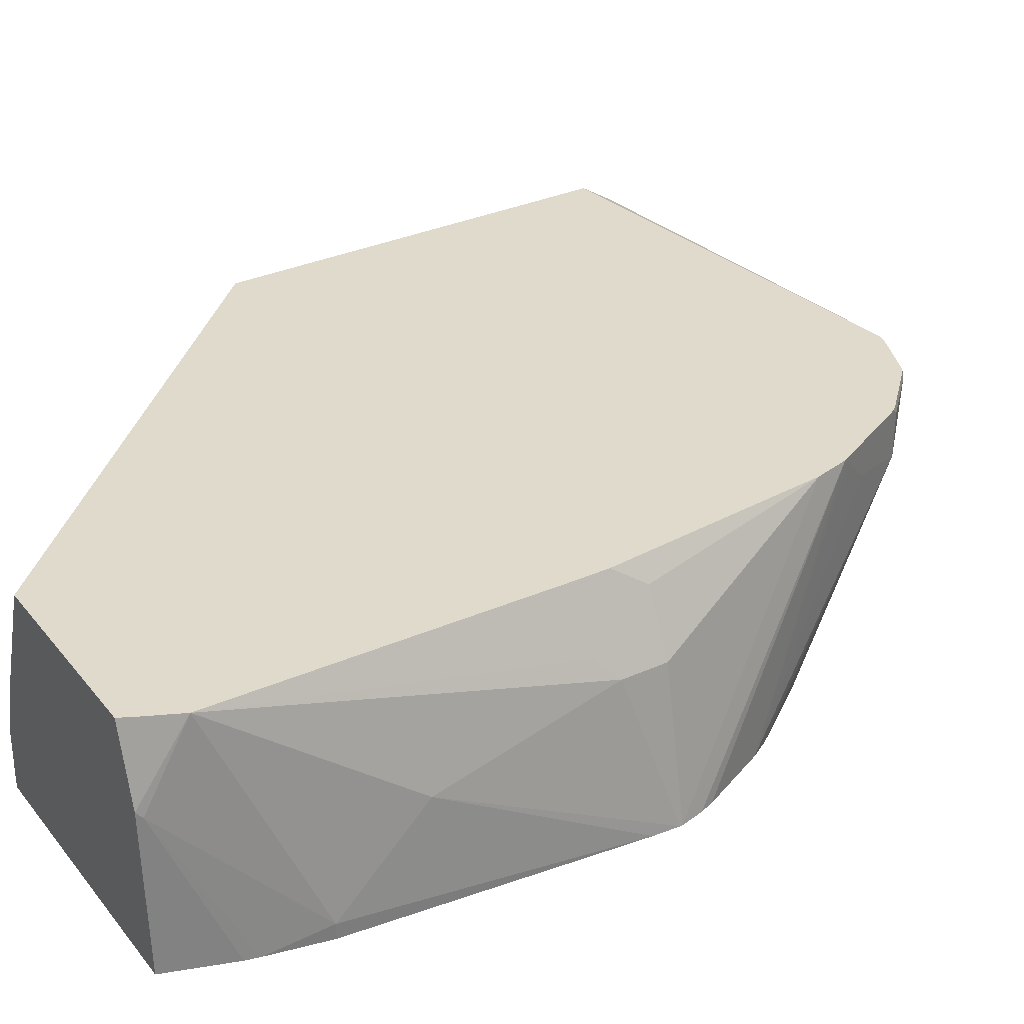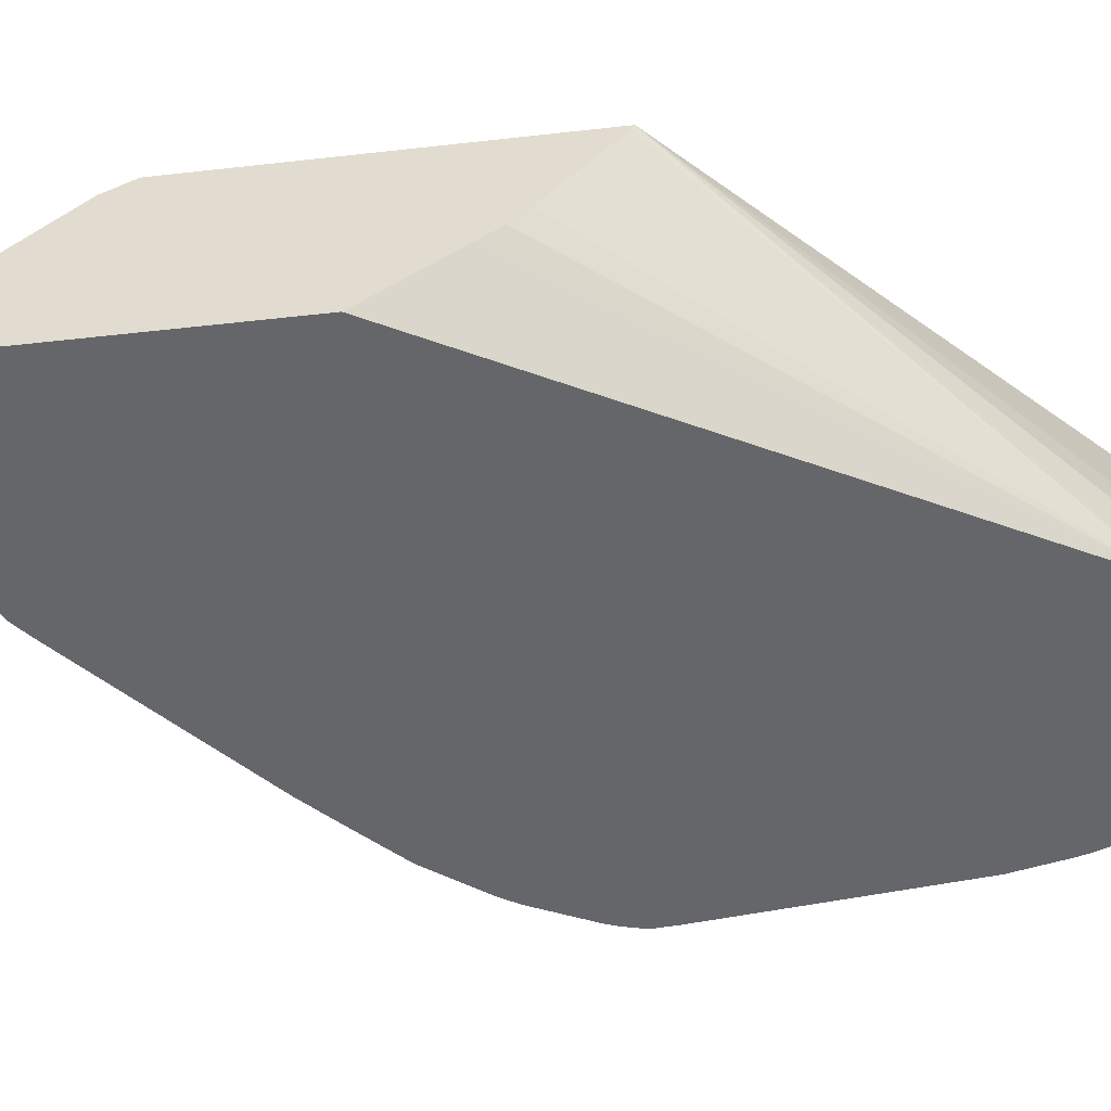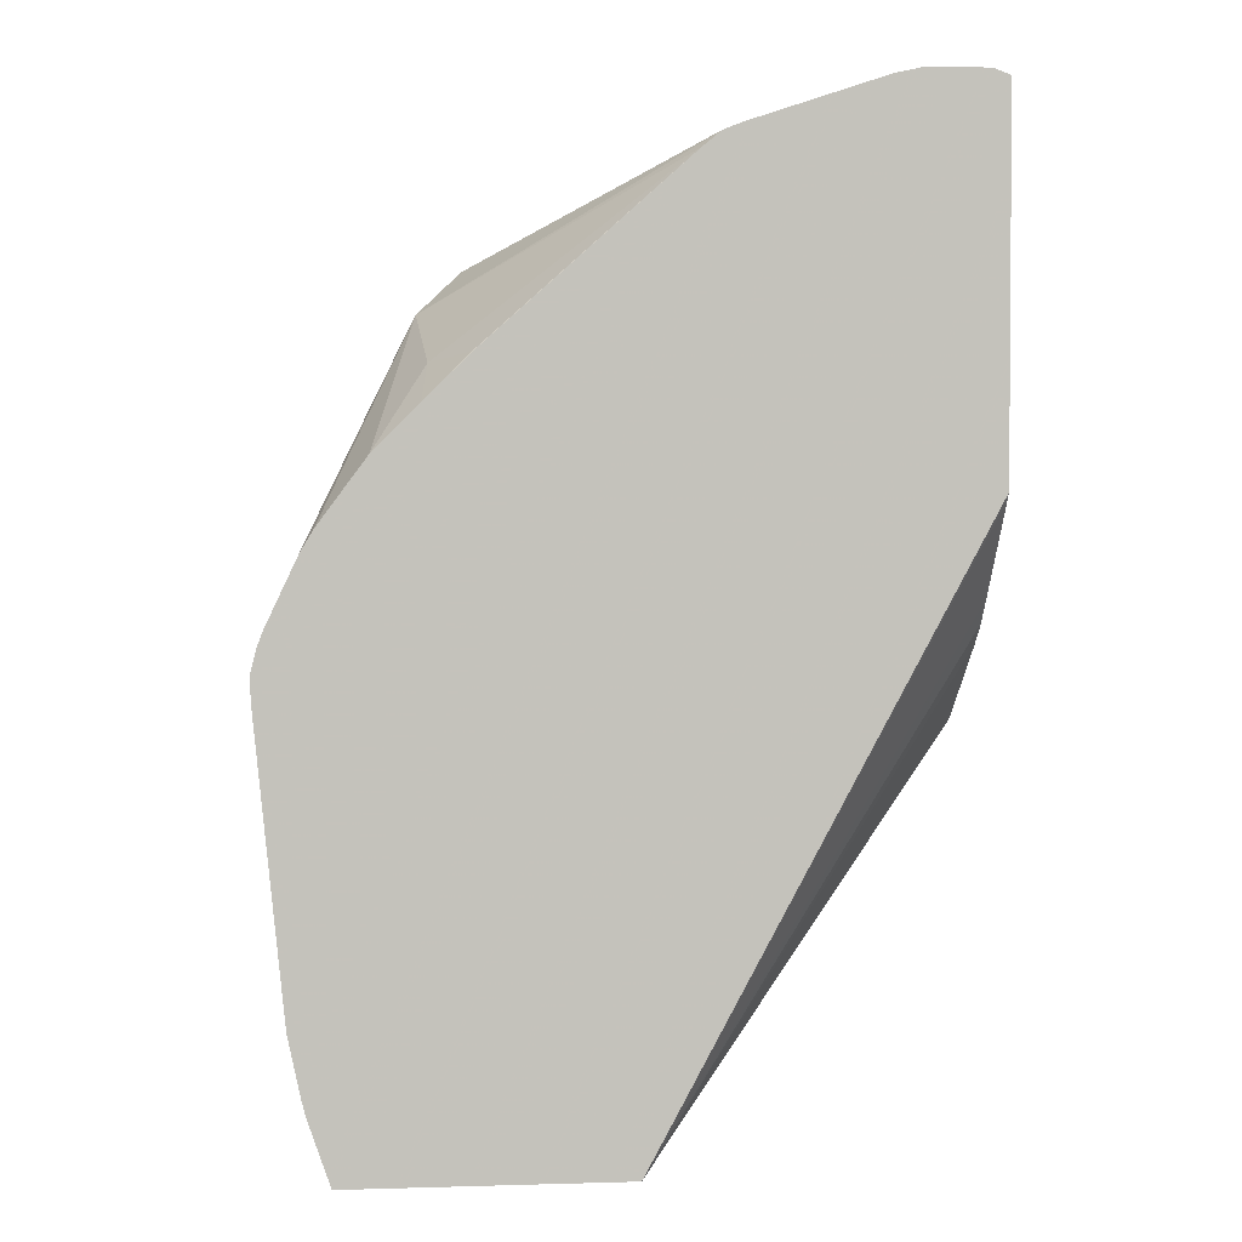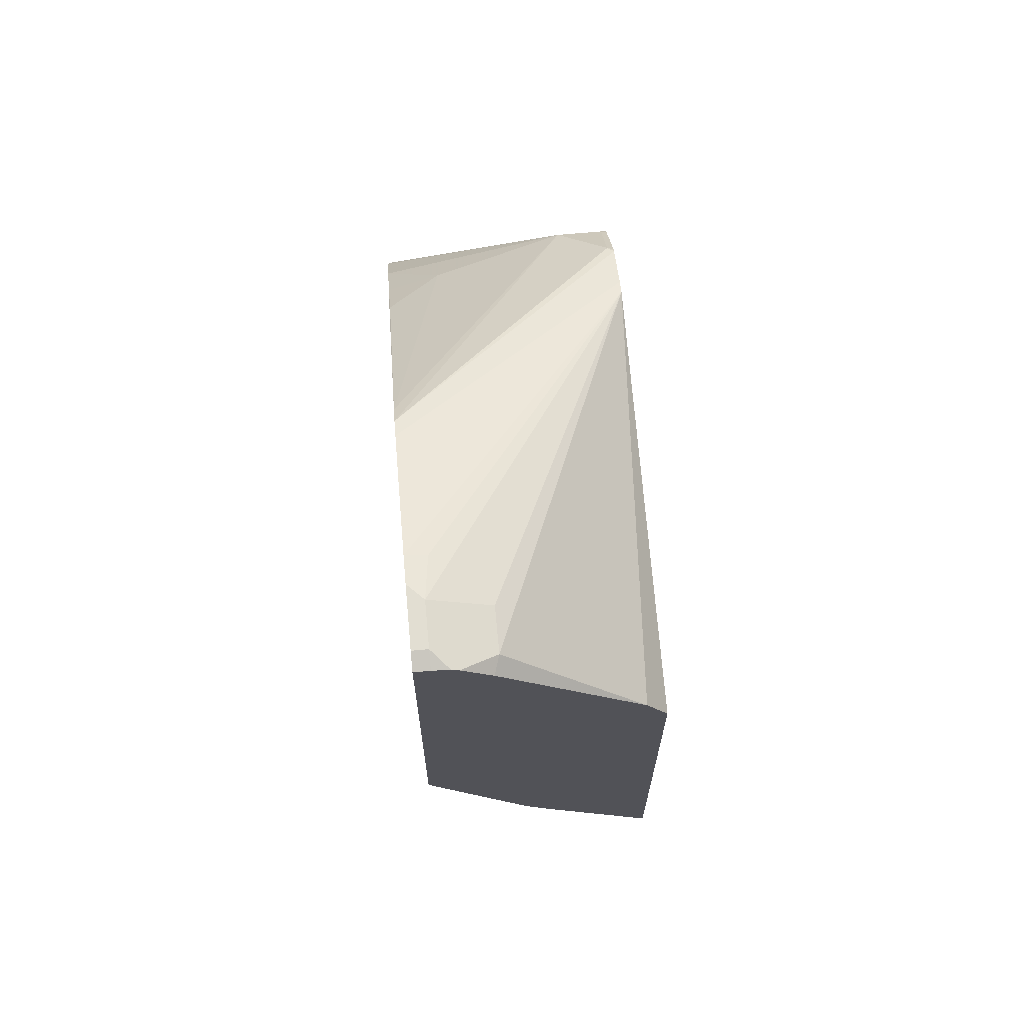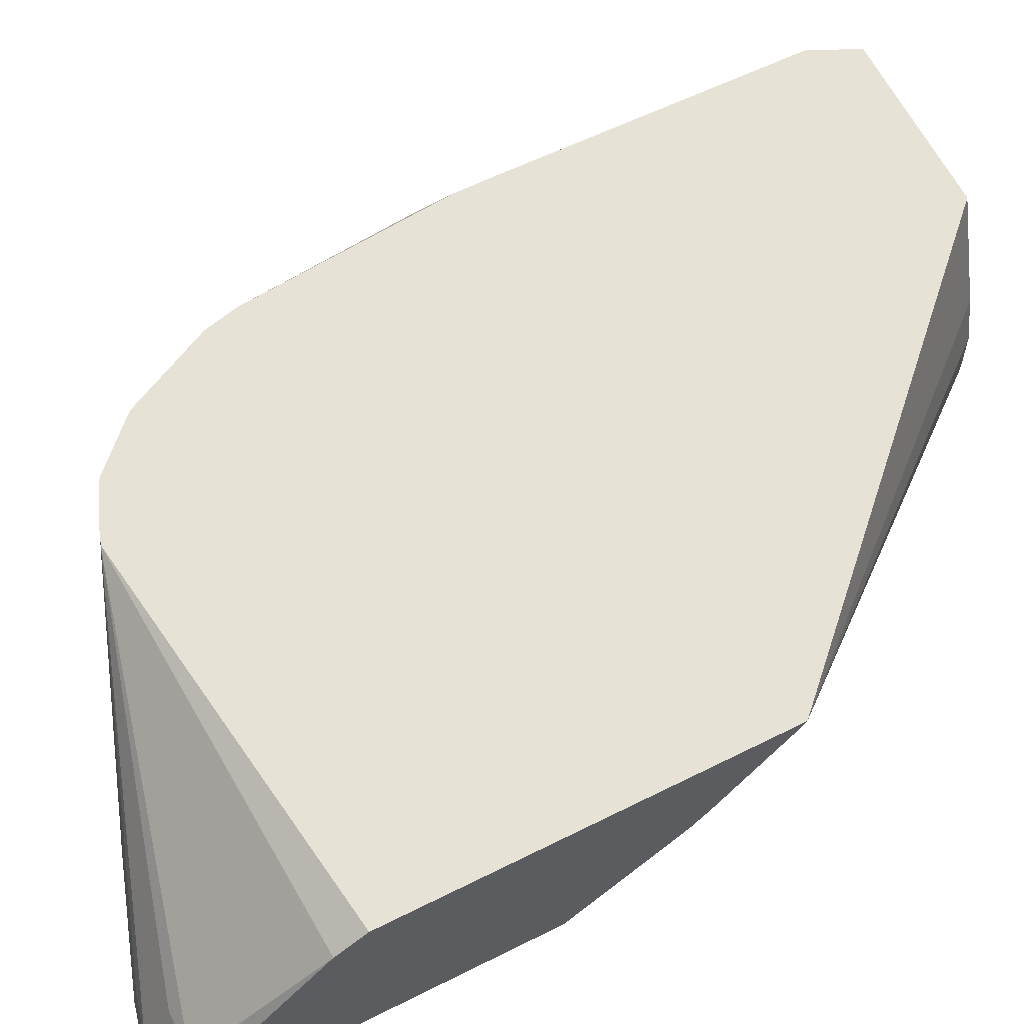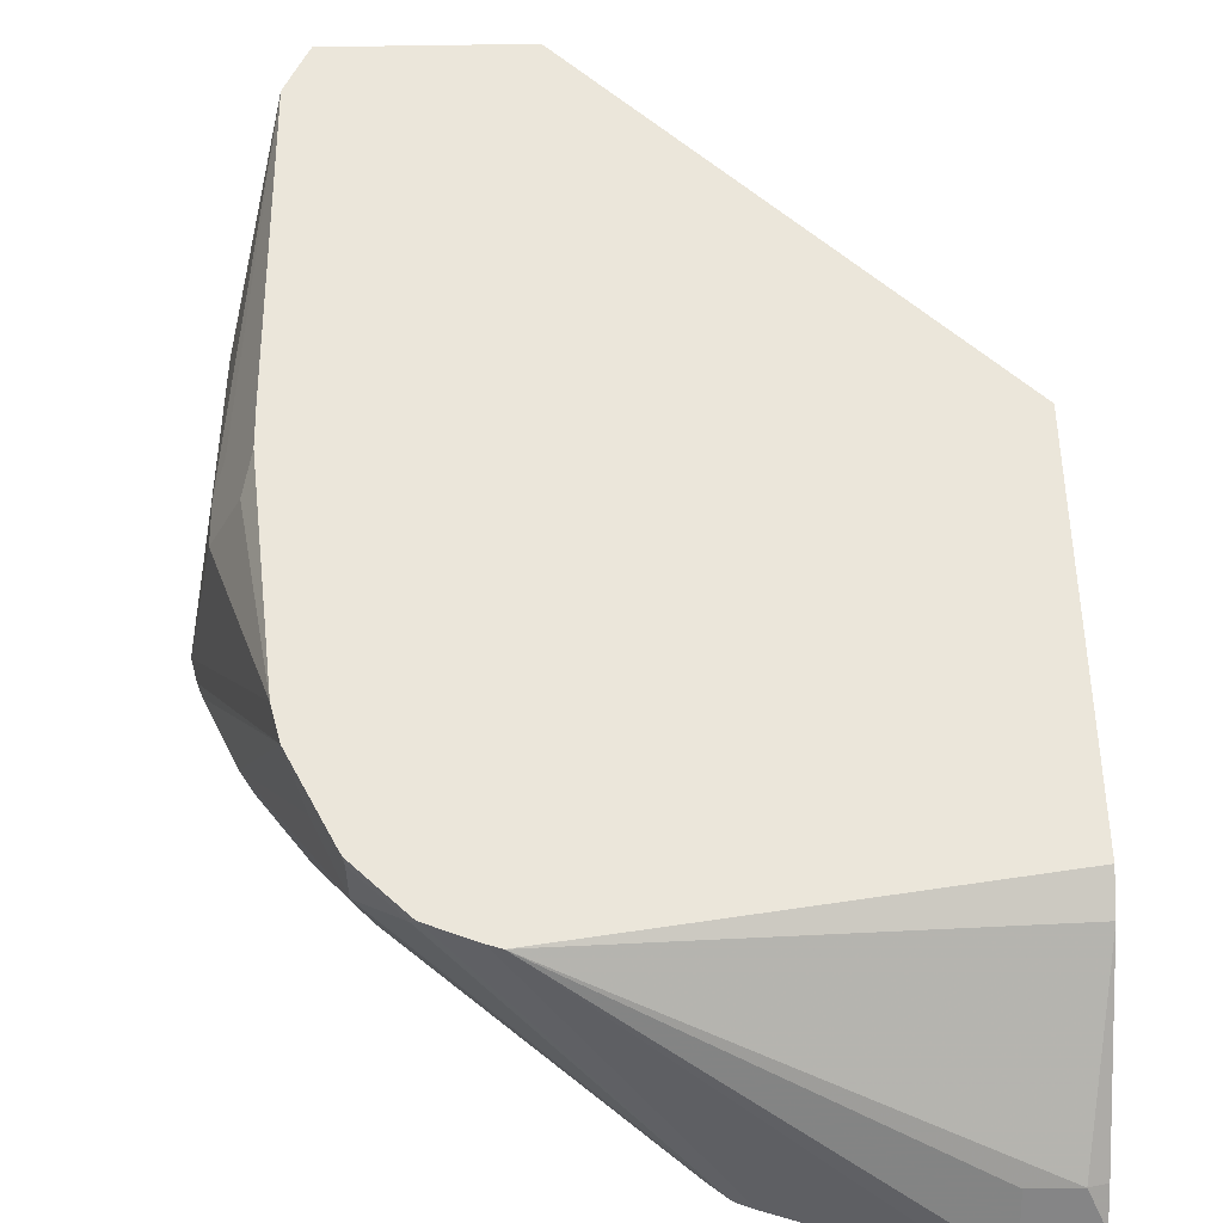
<metadata>
{"format":"obj","ext":"obj","renderer":"f3d","projection":"perspective","resolution":1024,"background":"white","views":[{"elev":32.5,"azim":58.0,"up":"+Z"},{"elev":-51.8,"azim":-83.1,"up":"+Z"},{"elev":2.4,"azim":174.0,"up":"+Y"},{"elev":67.8,"azim":-95.2,"up":"+Y"},{"elev":63.0,"azim":-116.8,"up":"+Z"},{"elev":54.8,"azim":178.9,"up":"+Z"}]}
</metadata>
<code>
v 0.3551 0.221 -0.2481
v 0.3524 0.2318 -0.2481
v 0.3134 0.3094 -0.1446
v 0.3415 0.221 -0.1808
v 0.3551 0.2201 -0.2481
v 0.35 0.2383 -0.2481
v 0.3094 0.3254 -0.1446
v 0.3234 0.2069 -0.1446
v 0.3281 0.221 -0.154
v 0.3415 0.2009 -0.1808
v 0.3543 0.2079 -0.2481
v 0.3415 0.1206 -0.2009
v 0.3355 0.2692 -0.2481
v 0.308 0.3281 -0.1473
v 0.3013 0.3415 -0.1446
v 0.3234 0.1868 -0.1446
v 0.3365 0.1909 -0.1708
v 0.3214 0.04021 -0.1446
v 0.3415 0.08036 -0.2411
v 0.3415 0.08036 -0.2481
v 0.3299 0.2785 -0.2481
v 0.288 0.3683 -0.1674
v 0.3013 0.3415 -0.1607
v 0.2946 0.3549 -0.1446
v 0.3146 0.02551 -0.1446
v 0.3202 0.01767 -0.1784
v 0.3214 0.02011 -0.1808
v 0.3357 0.0533 -0.2481
v 0.308 0.308 -0.2481
v 0.288 0.3683 -0.1473
v 0.2893 0.3656 -0.1446
v 0.2946 0.3549 -0.154
v 0.2846 0.3449 -0.2243
v 0.1773 0.4289 -0.2481
v 0.1687 0.4359 -0.2481
v 0.2678 0.3884 -0.1473
v 0.3107 0.01767 -0.1446
v 0.324 0.01767 -0.2481
v 0.3342 0.04721 -0.2481
v 0.288 0.3281 -0.2481
v 0.2877 0.3675 -0.1446
v 0.2671 0.3882 -0.1446
v 0.2678 0.3482 -0.2478
v 0.2677 0.348 -0.2481
v 0.1607 0.4391 -0.2481
v 0.245 0.3978 -0.1446
v 0.2651 0.3898 -0.1446
v 0.2256 0.01767 -0.1446
v 0.2009 0.01767 -0.2481
v 0.2681 0.3476 -0.2481
v 0.1005 0.4592 -0.2481
v 0.2391 0.3998 -0.1446
v 0.2071 0.01767 -0.1984
v 0.05258 0.1929 -0.1446
v 0.2009 0.01767 -0.2411
v 0.05258 0.1932 -0.1452
v 0.05258 0.1942 -0.1473
v 0.05258 0.2296 -0.1932
v 0.05258 0.2385 -0.2035
v 0.05258 0.249 -0.2121
v 0.05258 0.2895 -0.2452
v 0.05258 0.2931 -0.2481
v 0.08738 0.4621 -0.2481
v 0.08039 0.4621 -0.2411
v 0.1005 0.457 -0.2386
v 0.08039 0.4487 -0.2143
v 0.06028 0.4487 -0.2143
v 0.05258 0.3884 -0.154
v 0.05258 0.3736 -0.1446
v 0.2014 0.01767 -0.2215
v 0.05258 0.4592 -0.2481
v 0.06028 0.4621 -0.2481
v 0.06028 0.4621 -0.2411
v 0.05258 0.4566 -0.2302
v 0.05258 0.4461 -0.2169
v 0.05258 0.4592 -0.2411
v 0.05258 0.4582 -0.2334
f 35 47 36
f 34 43 44
f 33 40 43
f 35 45 46
f 35 46 47
f 33 43 34
f 36 47 42
f 49 55 54
f 43 50 44
f 45 51 46
f 46 51 52
f 48 54 53
f 49 54 56
f 30 42 41
f 49 56 57
f 40 50 43
f 30 36 42
f 24 32 31
f 29 40 33
f 49 57 58
f 22 33 34
f 22 34 35
f 22 35 36
f 22 36 30
f 25 37 26
f 26 37 48
f 26 48 53
f 26 53 70
f 26 70 55
f 26 55 49
f 26 49 38
f 26 38 27
f 27 38 39
f 27 39 28
f 30 41 31
f 49 58 59
f 64 73 67
f 49 60 61
f 54 60 59
f 54 59 58
f 54 58 57
f 54 57 56
f 63 72 73
f 63 73 64
f 22 29 33
f 64 67 66
f 67 73 74
f 67 74 75
f 67 75 68
f 71 76 73
f 71 73 72
f 73 76 77
f 73 77 74
f 54 61 60
f 49 59 60
f 54 71 62
f 54 77 76
f 49 61 62
f 51 63 64
f 51 64 65
f 51 65 52
f 52 65 64
f 52 64 66
f 52 66 67
f 52 67 68
f 52 68 69
f 53 54 70
f 54 55 70
f 54 69 68
f 54 68 75
f 54 75 74
f 54 74 77
f 54 76 71
f 22 32 23
f 54 62 61
f 22 30 31
f 1 44 50
f 1 50 40
f 1 40 29
f 1 29 21
f 1 21 13
f 1 13 6
f 1 6 2
f 2 6 7
f 2 7 3
f 3 7 15
f 3 15 24
f 3 24 31
f 3 31 41
f 3 41 42
f 3 42 47
f 1 34 44
f 3 47 46
f 1 35 34
f 1 51 45
f 22 31 32
f 1 2 3
f 1 3 4
f 1 4 10
f 1 10 5
f 1 5 11
f 1 20 28
f 1 28 39
f 1 39 38
f 1 38 49
f 1 49 62
f 1 62 71
f 1 71 72
f 1 72 63
f 1 63 51
f 1 45 35
f 3 46 52
f 1 11 20
f 3 69 54
f 11 19 20
f 12 18 19
f 13 21 22
f 13 22 23
f 13 23 14
f 14 23 32
f 14 32 24
f 14 24 15
f 16 18 17
f 18 25 26
f 18 27 19
f 19 27 28
f 19 28 20
f 21 29 22
f 3 52 69
f 11 12 19
f 10 18 12
f 18 26 27
f 10 16 17
f 3 48 37
f 10 17 18
f 3 37 25
f 3 25 18
f 3 16 8
f 3 8 9
f 3 9 4
f 4 9 8
f 3 18 16
f 4 16 10
f 7 14 15
f 4 8 16
f 7 13 14
f 6 13 7
f 3 54 48
f 5 12 11
f 5 10 12

</code>
